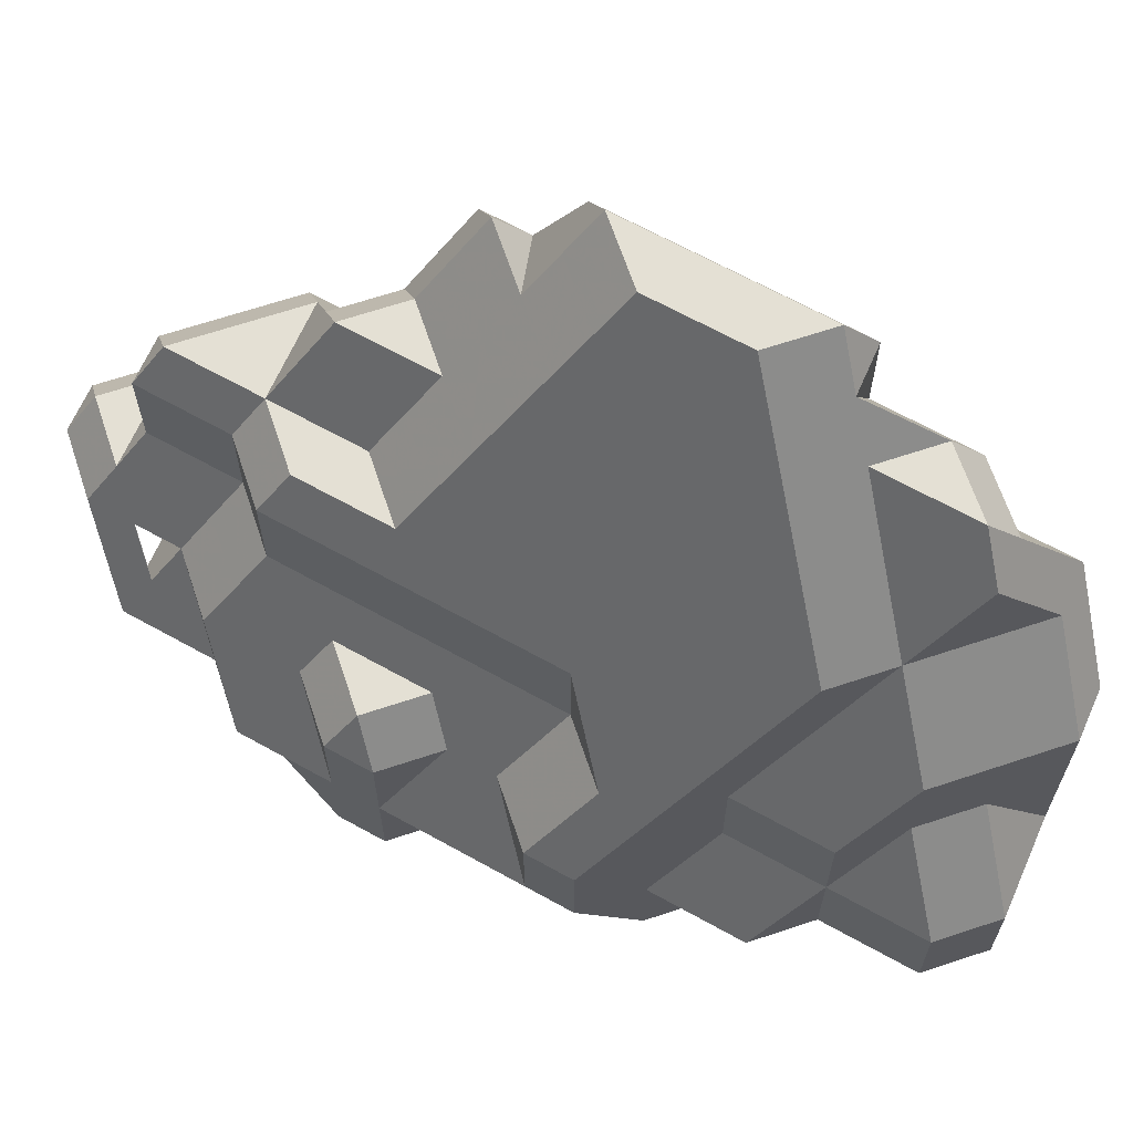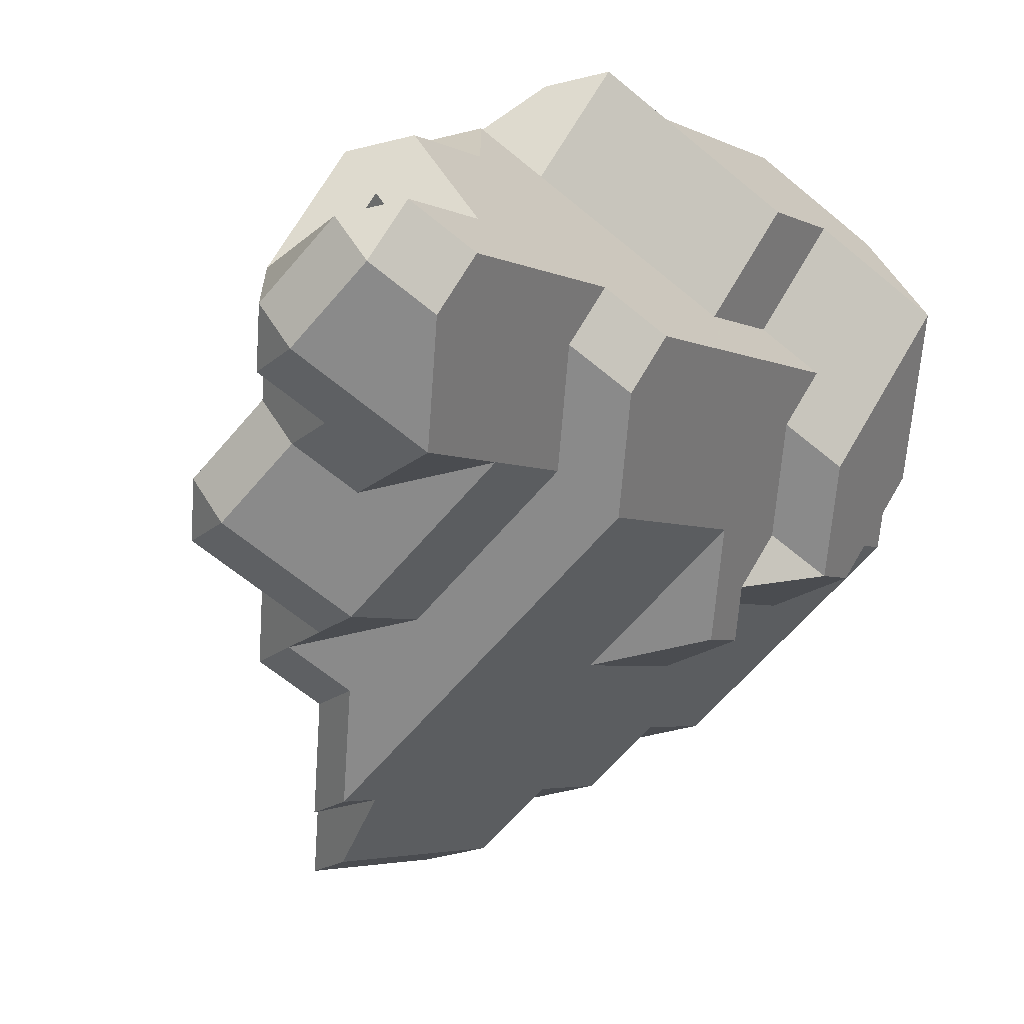
<metadata>
{"format":"obj","ext":"obj","renderer":"f3d","projection":"perspective","resolution":1024,"background":"white","views":[{"elev":66.0,"azim":-18.5,"up":"+Y"},{"elev":-63.4,"azim":-40.2,"up":"+Z"}]}
</metadata>
<code>
o LV2T_STh_L_smooth
v -0.2966 -0.1107 -0.5086
v -0.3875 -0.1107 -0.5086
v -0.4784 -0.1107 -0.5086
v -0.3875 -0.2357 -0.5086
v -0.4784 -0.2357 -0.5086
v -0.2057 0.1393 -0.4086
v -0.2966 0.1393 -0.4086
v -0.3875 0.1393 -0.4086
v -0.2057 0.01429 -0.4086
v -0.2966 -0.04821 -0.4586
v -0.2966 0.01429 -0.4086
v -0.3875 -0.04821 -0.4586
v -0.3875 0.01429 -0.4086
v -0.4784 -0.04821 -0.4586
v -0.2512 -0.1107 -0.4586
v -0.2057 -0.1107 -0.4086
v -0.2966 -0.1732 -0.4586
v -0.5239 -0.1107 -0.4586
v -0.3421 -0.2357 -0.4586
v -0.2966 -0.2357 -0.4086
v -0.3875 -0.2982 -0.4586
v -0.5239 -0.2357 -0.4586
v -0.4784 -0.2982 -0.4586
v -0.4784 -0.2357 -0.4086
v -0.0239 0.3893 -0.3086
v -0.0239 0.2643 -0.3086
v -0.1148 0.2643 -0.3086
v -0.2057 0.2018 -0.3586
v -0.2057 0.2643 -0.3086
v -0.2966 0.2018 -0.3586
v -0.3875 0.2018 -0.3586
v -0.0239 0.1393 -0.3086
v -0.1603 0.1393 -0.3586
v -0.1148 0.1393 -0.3086
v -0.433 0.1393 -0.3586
v -0.3875 0.1393 -0.3086
v -0.0239 0.01429 -0.3086
v -0.1603 0.01429 -0.3586
v -0.1148 0.01429 -0.3086
v -0.433 0.01429 -0.3586
v -0.3875 0.01429 -0.3086
v -0.4784 -0.04821 -0.3586
v -0.0239 -0.1107 -0.3086
v -0.1603 -0.1107 -0.3586
v -0.1148 -0.1107 -0.3086
v -0.2057 -0.1732 -0.3586
v -0.5239 -0.1107 -0.3586
v -0.4784 -0.1732 -0.3586
v -0.4784 -0.1107 -0.3086
v -0.1148 -0.2357 -0.3086
v -0.2512 -0.2357 -0.3586
v -0.2057 -0.2357 -0.3086
v -0.2966 -0.2982 -0.3586
v -0.433 -0.2357 -0.3586
v -0.3875 -0.2982 -0.3586
v -0.4784 -0.2357 -0.3086
v 0.06701 0.5143 -0.2086
v -0.0239 0.4518 -0.2586
v 0.02156 0.3893 -0.2586
v 0.06701 0.3893 -0.2086
v -0.06935 0.3893 -0.2586
v -0.1148 0.3268 -0.2586
v -0.2057 0.3268 -0.2586
v 0.02156 0.2643 -0.2586
v 0.06701 0.2643 -0.2086
v -0.2512 0.2643 -0.2586
v -0.2057 0.2643 -0.2086
v -0.2966 0.2018 -0.2586
v 0.02156 0.1393 -0.2586
v 0.06701 0.1393 -0.2086
v -0.3421 0.1393 -0.2586
v 0.02156 0.01429 -0.2586
v 0.06701 0.01429 -0.2086
v -0.3421 0.01429 -0.2586
v -0.3875 -0.04821 -0.2586
v 0.02156 -0.1107 -0.2586
v 0.06701 -0.1107 -0.2086
v -0.0239 -0.1732 -0.2586
v -0.433 -0.1107 -0.2586
v -0.4784 -0.1732 -0.2586
v -0.06935 -0.2357 -0.2586
v -0.0239 -0.2357 -0.2086
v -0.1148 -0.2982 -0.2586
v -0.2057 -0.2982 -0.2586
v -0.2966 -0.2982 -0.2586
v -0.3875 -0.2982 -0.2586
v -0.5239 -0.2357 -0.2586
v -0.4784 -0.2982 -0.2586
v -0.4784 -0.2357 -0.2086
v 0.06701 0.5768 -0.1586
v 0.1125 0.5143 -0.1586
v 0.1579 0.5143 -0.1086
v 0.02156 0.5143 -0.1586
v -0.0239 0.4518 -0.1586
v 0.1125 0.3893 -0.1586
v 0.1579 0.3893 -0.1086
v -0.06935 0.3893 -0.1586
v -0.1148 0.3268 -0.1586
v 0.1125 0.2643 -0.1586
v 0.1579 0.2643 -0.1086
v -0.1603 0.2643 -0.1586
v -0.2057 0.2018 -0.1586
v -0.2966 0.2018 -0.1586
v 0.1125 0.1393 -0.1586
v 0.1579 0.1393 -0.1086
v -0.3421 0.1393 -0.1586
v -0.2966 0.1393 -0.1086
v 0.2488 0.01429 -0.1086
v 0.1125 0.01429 -0.1586
v 0.1579 0.01429 -0.1086
v -0.3421 0.01429 -0.1586
v -0.2966 0.01429 -0.1086
v -0.3875 -0.04821 -0.1586
v 0.1125 -0.1107 -0.1586
v 0.1579 -0.1107 -0.1086
v 0.06701 -0.1732 -0.1586
v -0.433 -0.1107 -0.1586
v -0.3875 -0.1107 -0.1086
v 0.02156 -0.2357 -0.1586
v 0.06701 -0.2357 -0.1086
v -0.0239 -0.2982 -0.1586
v -0.1148 -0.2982 -0.1586
v -0.2057 -0.2982 -0.1586
v -0.2966 -0.2982 -0.1586
v -0.433 -0.2357 -0.1586
v -0.3875 -0.2982 -0.1586
v 0.1579 0.5768 -0.05857
v 0.06701 0.5768 -0.05857
v 0.2034 0.5143 -0.05857
v 0.2488 0.5143 -0.008572
v 0.02156 0.5143 -0.05857
v 0.06701 0.5143 -0.008572
v -0.0239 0.4518 -0.05857
v 0.2034 0.3893 -0.05857
v 0.2488 0.3893 -0.008572
v -0.06935 0.3893 -0.05857
v -0.0239 0.3893 -0.008572
v -0.1148 0.3268 -0.05857
v 0.2034 0.2643 -0.05857
v 0.2488 0.2643 -0.008572
v -0.1603 0.2643 -0.05857
v -0.1148 0.2643 -0.008572
v -0.2057 0.2018 -0.05857
v 0.2034 0.1393 -0.05857
v 0.2488 0.07679 -0.05857
v 0.2488 0.1393 -0.008572
v -0.2512 0.1393 -0.05857
v -0.2057 0.1393 -0.008572
v 0.2943 0.01429 -0.05857
v 0.2488 -0.04821 -0.05857
v -0.2512 0.01429 -0.05857
v -0.2057 0.01429 -0.008572
v -0.2966 -0.04821 -0.05857
v 0.3397 -0.1107 -0.008572
v 0.2034 -0.1107 -0.05857
v 0.2488 -0.1107 -0.008572
v 0.1579 -0.1732 -0.05857
v -0.3421 -0.1107 -0.05857
v -0.3875 -0.1732 -0.05857
v 0.2488 -0.2357 -0.008572
v 0.1125 -0.2357 -0.05857
v 0.1579 -0.2357 -0.008572
v 0.06701 -0.2982 -0.05857
v -0.0239 -0.2982 -0.05857
v -0.1148 -0.2982 -0.05857
v -0.2057 -0.2982 -0.05857
v -0.2966 -0.2982 -0.05857
v -0.433 -0.2357 -0.05857
v -0.3875 -0.2982 -0.05857
v -0.3875 -0.2357 -0.008572
v -0.0239 -0.3607 -0.008572
v -0.1148 -0.3607 -0.008572
v -0.2057 -0.3607 -0.008572
v -0.2966 -0.3607 -0.008572
v 0.2488 0.5768 0.04143
v 0.1579 0.5768 0.04143
v 0.2943 0.5143 0.04143
v 0.2488 0.5143 0.09143
v 0.1125 0.5143 0.04143
v 0.1579 0.5143 0.09143
v 0.06701 0.4518 0.04143
v 0.2943 0.3893 0.04143
v 0.3397 0.3893 0.09143
v 0.02156 0.3893 0.04143
v 0.06701 0.3893 0.09143
v -0.0239 0.3268 0.04143
v 0.2943 0.2643 0.04143
v 0.3397 0.2643 0.09143
v -0.06935 0.2643 0.04143
v -0.0239 0.2643 0.09143
v -0.1148 0.2018 0.04143
v 0.2943 0.1393 0.04143
v 0.3397 0.1393 0.09143
v -0.1603 0.1393 0.04143
v -0.1148 0.1393 0.09143
v 0.2943 0.01429 0.04143
v 0.3397 -0.04821 0.04143
v 0.3397 0.01429 0.09143
v -0.1603 0.01429 0.04143
v -0.1148 0.01429 0.09143
v -0.2057 -0.04821 0.04143
v -0.2966 -0.04821 0.04143
v 0.3852 -0.1107 0.04143
v 0.3397 -0.1732 0.04143
v -0.2057 -0.1107 0.09143
v -0.3421 -0.1107 0.04143
v -0.2966 -0.1107 0.09143
v 0.2943 -0.2357 0.04143
v 0.3397 -0.2357 0.09143
v 0.2488 -0.2982 0.04143
v 0.1579 -0.2982 0.04143
v 0.06701 -0.2982 0.04143
v -0.3421 -0.2357 0.04143
v -0.2966 -0.2357 0.09143
v 0.2488 -0.3607 0.09143
v 0.1579 -0.3607 0.09143
v 0.02156 -0.3607 0.04143
v 0.06701 -0.3607 0.09143
v -0.0239 -0.4232 0.04143
v -0.1148 -0.4232 0.04143
v -0.2057 -0.4232 0.04143
v -0.2057 -0.3607 0.09143
v -0.3421 -0.3607 0.04143
v -0.2966 -0.4232 0.04143
v -0.2966 -0.3607 0.09143
v 0.3397 0.4518 0.1414
v 0.2488 0.4518 0.1414
v 0.1579 0.4518 0.1414
v 0.3852 0.3893 0.1414
v 0.2488 0.3893 0.1914
v 0.1125 0.3893 0.1414
v 0.1579 0.3893 0.1914
v 0.06701 0.3268 0.1414
v 0.3852 0.2643 0.1414
v 0.4306 0.2643 0.1914
v 0.02156 0.2643 0.1414
v 0.06701 0.2643 0.1914
v -0.0239 0.2018 0.1414
v 0.3852 0.1393 0.1414
v 0.4306 0.1393 0.1914
v -0.06935 0.1393 0.1414
v -0.0239 0.1393 0.1914
v 0.3852 0.01429 0.1414
v 0.4306 0.01429 0.1914
v -0.06935 0.01429 0.1414
v -0.1148 -0.04821 0.1414
v 0.3852 -0.1107 0.1414
v 0.4306 -0.1107 0.1914
v -0.1603 -0.1107 0.1414
v -0.2057 -0.1732 0.1414
v 0.3852 -0.2357 0.1414
v 0.3397 -0.2982 0.1414
v -0.2512 -0.2357 0.1414
v -0.2057 -0.2982 0.1414
v -0.2057 -0.2357 0.1914
v 0.2943 -0.3607 0.1414
v 0.2488 -0.4232 0.1414
v 0.2488 -0.3607 0.1914
v 0.1579 -0.4232 0.1414
v 0.06701 -0.4232 0.1414
v -0.0239 -0.4232 0.1414
v -0.1603 -0.3607 0.1414
v -0.1148 -0.4232 0.1414
v -0.1148 -0.3607 0.1914
v 0.3397 0.4518 0.2414
v 0.3852 0.3893 0.2414
v 0.4306 0.3268 0.2414
v 0.2943 0.3893 0.2414
v 0.3397 0.3893 0.2914
v 0.2488 0.3268 0.2414
v 0.1579 0.3268 0.2414
v 0.4761 0.2643 0.2414
v 0.4306 0.2643 0.2914
v 0.3397 0.2643 0.2914
v 0.2488 0.2643 0.2914
v 0.1125 0.2643 0.2414
v 0.1579 0.2643 0.2914
v 0.06701 0.2018 0.2414
v 0.4761 0.1393 0.2414
v 0.1579 0.1393 0.2914
v 0.02156 0.1393 0.2414
v 0.06701 0.1393 0.2914
v -0.0239 0.07679 0.2414
v 0.4761 0.01429 0.2414
v 0.06701 0.01429 0.2914
v -0.06935 0.01429 0.2414
v -0.0239 0.01429 0.2914
v -0.1148 -0.04821 0.2414
v 0.4761 -0.1107 0.2414
v 0.4306 -0.1732 0.2414
v 0.06701 -0.1107 0.2914
v -0.0239 -0.1107 0.2914
v -0.1603 -0.1107 0.2414
v -0.1148 -0.1107 0.2914
v 0.3852 -0.2357 0.2414
v 0.3397 -0.2982 0.2414
v 0.2488 -0.2982 0.2414
v -0.0239 -0.2357 0.2914
v -0.1603 -0.2357 0.2414
v -0.1148 -0.2982 0.2414
v -0.1148 -0.2357 0.2914
v 0.2034 -0.3607 0.2414
v 0.1579 -0.4232 0.2414
v 0.1579 -0.3607 0.2914
v 0.06701 -0.4232 0.2414
v 0.06701 -0.3607 0.2914
v -0.06935 -0.3607 0.2414
v -0.0239 -0.4232 0.2414
v -0.0239 -0.3607 0.2914
v 0.4306 0.2018 0.3414
v 0.3397 0.2018 0.3414
v 0.2488 0.2018 0.3414
v 0.4761 0.1393 0.3414
v 0.4306 0.1393 0.3914
v 0.3397 0.1393 0.3914
v 0.2034 0.1393 0.3414
v 0.2488 0.1393 0.3914
v 0.1579 0.07679 0.3414
v 0.4761 0.01429 0.3414
v 0.4306 0.01429 0.3914
v 0.3397 0.01429 0.3914
v 0.2488 0.01429 0.3914
v 0.1125 0.01429 0.3414
v 0.1579 0.01429 0.3914
v 0.4761 -0.1107 0.3414
v 0.4306 -0.1732 0.3414
v 0.4306 -0.1107 0.3914
v 0.1125 -0.1107 0.3414
v 0.1579 -0.1107 0.3914
v 0.06701 -0.1732 0.3414
v 0.3852 -0.2357 0.3414
v 0.3397 -0.2982 0.3414
v 0.2488 -0.2982 0.3414
v 0.1579 -0.2982 0.3414
v 0.1579 -0.2357 0.3914
v 0.02156 -0.2357 0.3414
v 0.06701 -0.2982 0.3414
v 0.06701 -0.2357 0.3914
v 0.3397 -0.04821 0.4414
v 0.2488 -0.04821 0.4414
v 0.3852 -0.1107 0.4414
v 0.3397 -0.1107 0.4914
v 0.2034 -0.1107 0.4414
v 0.2488 -0.1107 0.4914
v 0.3852 -0.2357 0.4414
v 0.3397 -0.2982 0.4414
v 0.3397 -0.2357 0.4914
v 0.2034 -0.2357 0.4414
v 0.2488 -0.2982 0.4414
v 0.2488 -0.2357 0.4914
f 10 15 1
f 2 12 1
f 1 12 10
f 3 14 2
f 2 14 12
f 3 18 14
f 15 17 1
f 19 4 17
f 4 1 17
f 4 2 1
f 2 5 3
f 2 4 5
f 18 3 22
f 22 3 5
f 19 21 4
f 4 21 5
f 5 21 23
f 5 23 22
f 28 33 6
f 7 30 6
f 6 30 28
f 8 31 7
f 7 31 30
f 8 35 31
f 6 33 9
f 9 33 38
f 6 11 7
f 6 9 11
f 7 13 8
f 7 11 13
f 35 8 40
f 40 8 13
f 9 38 16
f 16 38 44
f 16 15 10
f 11 16 10
f 9 16 11
f 11 10 12
f 11 12 13
f 42 40 13
f 12 42 13
f 14 42 12
f 14 18 42
f 42 18 47
f 44 46 16
f 46 51 20
f 46 20 17
f 16 46 17
f 15 16 17
f 20 19 17
f 54 48 24
f 48 47 24
f 47 22 24
f 47 18 22
f 51 53 20
f 20 53 19
f 53 21 19
f 53 55 21
f 24 23 54
f 23 55 54
f 23 21 55
f 23 24 22
f 58 59 25
f 25 61 58
f 25 59 26
f 26 59 64
f 61 25 62
f 25 27 62
f 25 26 27
f 29 63 27
f 27 63 62
f 29 66 63
f 26 64 32
f 32 64 69
f 26 34 27
f 26 32 34
f 34 33 28
f 29 34 28
f 27 34 29
f 68 66 29
f 28 68 29
f 30 68 28
f 71 68 36
f 68 31 36
f 68 30 31
f 35 36 31
f 32 69 37
f 37 69 72
f 32 39 34
f 32 37 39
f 39 38 33
f 39 33 34
f 71 36 41
f 71 41 74
f 40 41 35
f 35 41 36
f 37 72 43
f 43 72 76
f 37 45 39
f 37 43 45
f 45 44 38
f 45 38 39
f 75 74 41
f 79 75 49
f 49 75 42
f 75 41 42
f 41 40 42
f 47 49 42
f 76 78 43
f 81 50 78
f 50 43 78
f 50 45 43
f 52 46 44
f 45 52 44
f 50 52 45
f 52 51 46
f 79 56 80
f 79 54 56
f 79 49 48
f 54 79 48
f 87 49 80
f 87 47 49
f 87 56 48
f 47 87 48
f 81 83 50
f 50 83 52
f 52 83 84
f 52 84 51
f 84 53 51
f 84 85 53
f 53 86 55
f 85 86 53
f 54 55 56
f 55 88 56
f 55 86 88
f 56 88 87
f 90 91 57
f 57 93 90
f 57 91 60
f 60 91 95
f 58 94 59
f 94 57 59
f 57 60 59
f 57 94 93
f 58 61 94
f 94 61 97
f 60 95 65
f 65 95 99
f 65 64 59
f 65 59 60
f 98 97 61
f 98 61 62
f 101 98 67
f 98 63 67
f 98 62 63
f 66 67 63
f 65 99 70
f 70 99 104
f 70 69 64
f 70 64 65
f 102 101 67
f 102 67 66
f 68 102 66
f 103 102 68
f 68 71 103
f 103 71 106
f 70 104 73
f 73 104 109
f 73 72 69
f 73 69 70
f 74 106 71
f 74 111 106
f 73 109 77
f 77 109 114
f 77 76 72
f 77 72 73
f 113 111 74
f 113 74 75
f 75 79 113
f 113 79 117
f 114 116 77
f 116 119 82
f 116 82 78
f 77 116 78
f 76 77 78
f 82 81 78
f 79 80 89
f 125 79 89
f 117 79 125
f 87 89 80
f 119 121 82
f 82 121 81
f 121 83 81
f 121 122 83
f 83 123 84
f 122 123 83
f 84 124 85
f 123 124 84
f 85 126 86
f 124 126 85
f 89 88 125
f 88 126 125
f 88 86 126
f 88 89 87
f 127 129 92
f 91 90 92
f 90 127 92
f 90 128 127
f 90 93 128
f 128 93 131
f 92 129 96
f 96 129 134
f 96 95 91
f 96 91 92
f 133 131 93
f 133 93 94
f 94 97 133
f 133 97 136
f 96 134 100
f 100 134 139
f 100 99 95
f 100 95 96
f 138 136 97
f 138 97 98
f 98 101 138
f 138 101 141
f 100 139 105
f 105 139 144
f 105 104 99
f 105 99 100
f 143 141 101
f 143 101 102
f 147 143 107
f 143 103 107
f 143 102 103
f 106 107 103
f 145 149 108
f 145 108 144
f 108 105 144
f 108 110 105
f 110 109 104
f 110 104 105
f 147 107 112
f 147 112 151
f 111 112 106
f 106 112 107
f 149 150 108
f 155 115 150
f 115 108 150
f 115 110 108
f 115 114 109
f 115 109 110
f 153 151 112
f 158 153 118
f 118 153 113
f 153 112 113
f 112 111 113
f 117 118 113
f 155 157 115
f 157 161 120
f 157 120 116
f 115 157 116
f 114 115 116
f 120 119 116
f 159 158 118
f 118 117 159
f 117 168 159
f 117 125 168
f 161 163 120
f 120 163 119
f 163 121 119
f 163 164 121
f 121 165 122
f 164 165 121
f 122 166 123
f 165 166 122
f 123 167 124
f 166 167 123
f 124 169 126
f 167 169 124
f 125 126 168
f 168 126 169
f 175 177 130
f 129 127 130
f 127 175 130
f 127 176 175
f 179 176 132
f 176 128 132
f 176 127 128
f 131 132 128
f 130 177 135
f 135 177 182
f 135 134 129
f 135 129 130
f 181 179 132
f 184 181 137
f 137 181 133
f 181 132 133
f 132 131 133
f 136 137 133
f 135 182 140
f 140 182 187
f 140 139 134
f 140 134 135
f 186 184 137
f 189 186 142
f 142 186 138
f 186 137 138
f 137 136 138
f 141 142 138
f 140 187 146
f 146 187 192
f 146 144 139
f 146 139 140
f 191 189 142
f 194 191 148
f 148 191 143
f 191 142 143
f 142 141 143
f 147 148 143
f 146 192 145
f 192 149 145
f 192 196 149
f 146 145 144
f 194 148 152
f 194 152 199
f 151 152 147
f 147 152 148
f 197 203 154
f 154 156 150
f 196 154 150
f 149 196 150
f 154 196 197
f 156 155 150
f 201 199 152
f 201 152 151
f 153 201 151
f 202 201 153
f 153 158 202
f 202 158 206
f 203 204 154
f 208 160 204
f 160 154 204
f 160 156 154
f 162 157 155
f 156 162 155
f 160 162 156
f 162 161 157
f 158 159 170
f 213 158 170
f 206 158 213
f 168 170 159
f 208 210 160
f 160 210 162
f 162 210 211
f 162 211 161
f 211 163 161
f 211 212 163
f 212 217 171
f 164 212 171
f 163 212 164
f 172 165 164
f 172 164 171
f 173 166 165
f 173 165 172
f 174 167 166
f 174 166 173
f 223 213 170
f 167 223 170
f 169 167 170
f 223 167 174
f 169 170 168
f 217 219 171
f 171 219 172
f 172 219 220
f 172 220 173
f 173 220 221
f 173 221 174
f 174 221 224
f 174 224 223
f 178 177 175
f 176 180 175
f 175 180 178
f 179 180 176
f 226 229 183
f 227 226 178
f 226 182 178
f 182 177 178
f 226 183 182
f 227 178 180
f 227 180 228
f 231 228 185
f 185 228 181
f 228 180 181
f 180 179 181
f 184 185 181
f 183 229 188
f 188 229 234
f 188 187 182
f 188 182 183
f 233 231 185
f 236 233 190
f 190 233 186
f 233 185 186
f 185 184 186
f 189 190 186
f 188 234 193
f 193 234 239
f 193 192 187
f 193 187 188
f 238 236 190
f 241 238 195
f 195 238 191
f 238 190 191
f 190 189 191
f 194 195 191
f 193 239 198
f 198 239 243
f 198 196 192
f 198 192 193
f 241 195 200
f 241 200 245
f 199 200 194
f 194 200 195
f 198 243 197
f 243 203 197
f 243 247 203
f 198 197 196
f 246 245 200
f 249 246 205
f 205 246 201
f 246 200 201
f 200 199 201
f 202 207 201
f 201 207 205
f 206 207 202
f 204 203 209
f 203 251 209
f 203 247 251
f 209 208 204
f 250 249 205
f 214 253 250
f 205 214 250
f 207 214 205
f 213 214 206
f 206 214 207
f 251 252 209
f 252 256 215
f 252 215 210
f 209 252 210
f 208 209 210
f 216 211 210
f 216 210 215
f 218 212 211
f 218 211 216
f 218 217 212
f 262 254 222
f 222 254 253
f 214 222 253
f 225 222 214
f 223 225 213
f 213 225 214
f 256 257 215
f 215 257 216
f 216 257 259
f 216 259 218
f 218 259 260
f 218 260 217
f 260 219 217
f 260 261 219
f 219 263 220
f 261 263 219
f 222 221 262
f 221 263 262
f 221 220 263
f 221 222 224
f 224 222 225
f 224 225 223
f 265 266 226
f 226 266 229
f 268 265 230
f 265 227 230
f 265 226 227
f 228 232 227
f 227 232 230
f 231 232 228
f 267 272 235
f 266 267 235
f 234 266 235
f 229 266 234
f 270 268 230
f 270 230 232
f 270 232 271
f 276 271 237
f 237 271 233
f 271 232 233
f 232 231 233
f 236 237 233
f 235 272 240
f 240 272 279
f 240 239 234
f 240 234 235
f 278 276 237
f 281 278 242
f 242 278 238
f 278 237 238
f 237 236 238
f 241 242 238
f 240 279 244
f 244 279 284
f 244 243 239
f 244 239 240
f 283 281 242
f 242 241 283
f 241 286 283
f 241 245 286
f 244 284 248
f 248 284 289
f 248 247 243
f 248 243 244
f 288 286 245
f 288 245 246
f 246 249 288
f 288 249 293
f 289 290 248
f 247 248 290
f 295 247 290
f 251 247 295
f 249 250 255
f 299 249 255
f 293 249 299
f 253 255 250
f 295 296 251
f 251 296 252
f 297 258 256
f 252 297 256
f 296 297 252
f 302 258 297
f 307 300 264
f 264 300 299
f 264 299 255
f 262 264 255
f 254 262 255
f 254 255 253
f 258 257 256
f 302 303 258
f 303 257 258
f 303 259 257
f 259 305 260
f 303 305 259
f 260 308 261
f 305 308 260
f 264 263 307
f 263 308 307
f 263 261 308
f 263 264 262
f 269 266 265
f 268 269 265
f 273 272 267
f 266 269 267
f 269 273 267
f 269 274 273
f 270 275 268
f 275 269 268
f 275 274 269
f 271 277 270
f 270 277 275
f 276 277 271
f 310 313 273
f 313 272 273
f 313 279 272
f 310 273 274
f 310 274 311
f 311 274 275
f 311 275 312
f 280 316 312
f 275 280 312
f 277 280 275
f 278 282 276
f 282 277 276
f 282 280 277
f 281 282 278
f 313 284 279
f 319 284 313
f 318 316 280
f 285 323 318
f 280 285 318
f 282 285 280
f 283 287 281
f 287 282 281
f 287 285 282
f 286 287 283
f 319 289 284
f 325 289 319
f 323 285 291
f 323 291 328
f 292 285 287
f 291 285 292
f 288 294 286
f 294 287 286
f 294 292 287
f 293 294 288
f 325 326 289
f 289 326 290
f 295 290 326
f 295 326 331
f 330 328 291
f 298 336 330
f 291 298 330
f 292 298 291
f 301 292 294
f 298 292 301
f 299 301 293
f 293 301 294
f 331 332 295
f 295 332 296
f 296 333 297
f 332 333 296
f 334 304 302
f 297 334 302
f 333 334 297
f 337 306 304
f 337 304 334
f 306 337 336
f 298 306 336
f 309 306 298
f 307 309 300
f 309 301 300
f 309 298 301
f 300 301 299
f 304 303 302
f 303 304 305
f 305 304 306
f 305 306 308
f 308 306 309
f 308 309 307
f 314 313 310
f 311 315 310
f 310 315 314
f 312 317 311
f 311 317 315
f 316 317 312
f 320 319 314
f 314 319 313
f 321 314 315
f 320 314 321
f 322 315 317
f 321 315 322
f 318 324 316
f 324 317 316
f 324 322 317
f 323 324 318
f 327 325 320
f 320 325 319
f 321 339 341
f 327 321 341
f 320 321 327
f 339 321 322
f 339 322 340
f 329 343 340
f 322 329 340
f 324 329 322
f 328 329 323
f 323 329 324
f 327 326 325
f 331 326 327
f 341 331 327
f 345 331 341
f 343 329 335
f 343 335 348
f 330 338 328
f 338 329 328
f 338 335 329
f 336 338 330
f 345 346 331
f 331 346 332
f 332 349 333
f 346 349 332
f 335 334 348
f 334 349 348
f 334 333 349
f 334 335 337
f 337 335 338
f 337 338 336
f 342 341 339
f 340 344 339
f 339 344 342
f 343 344 340
f 347 345 342
f 342 345 341
f 350 342 344
f 347 342 350
f 348 350 343
f 343 350 344
f 347 346 345
f 346 347 349
f 349 347 350
f 349 350 348

</code>
